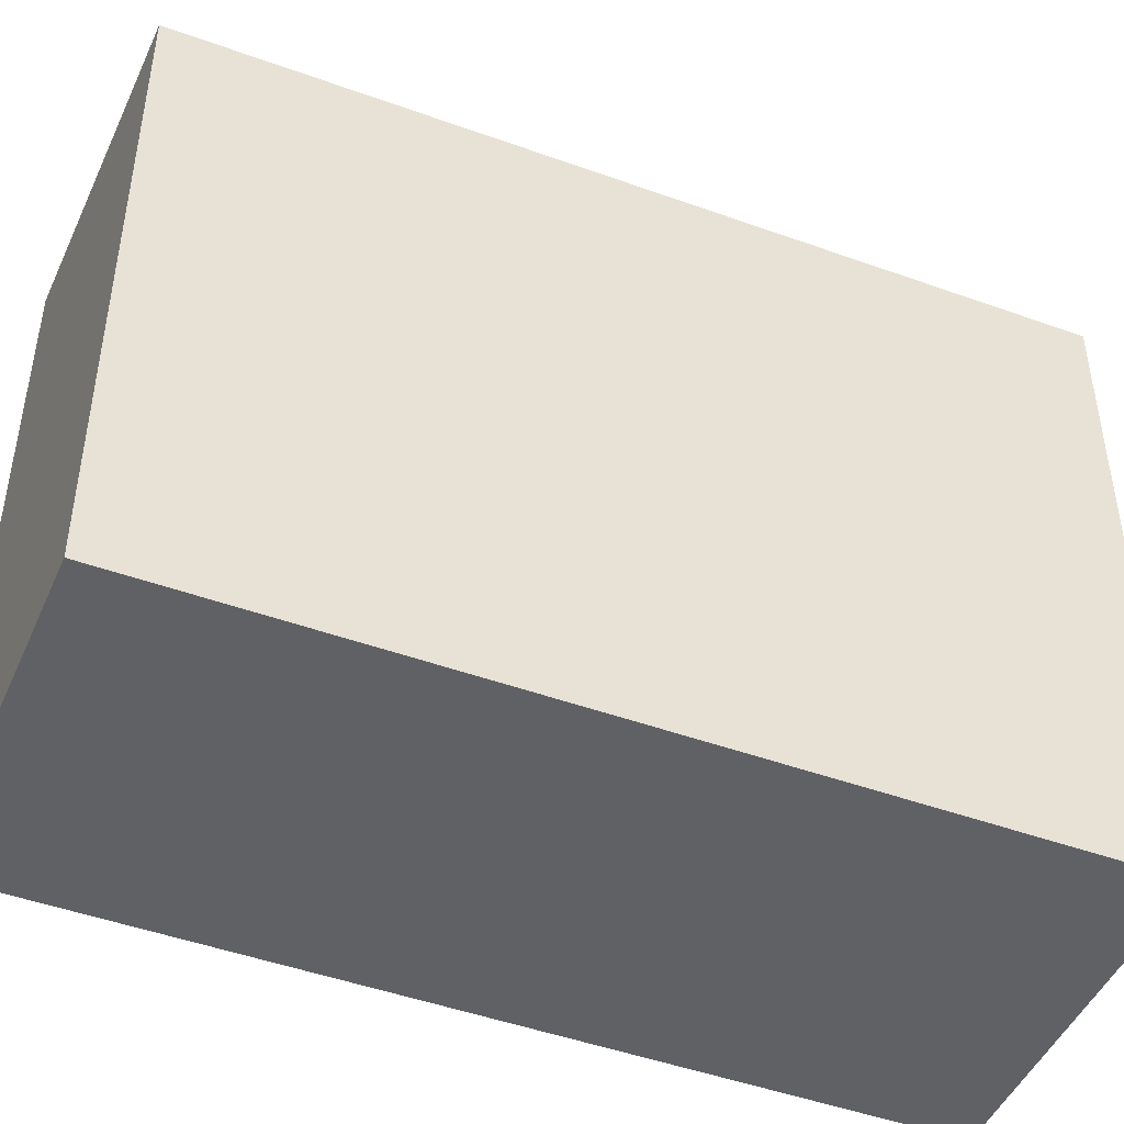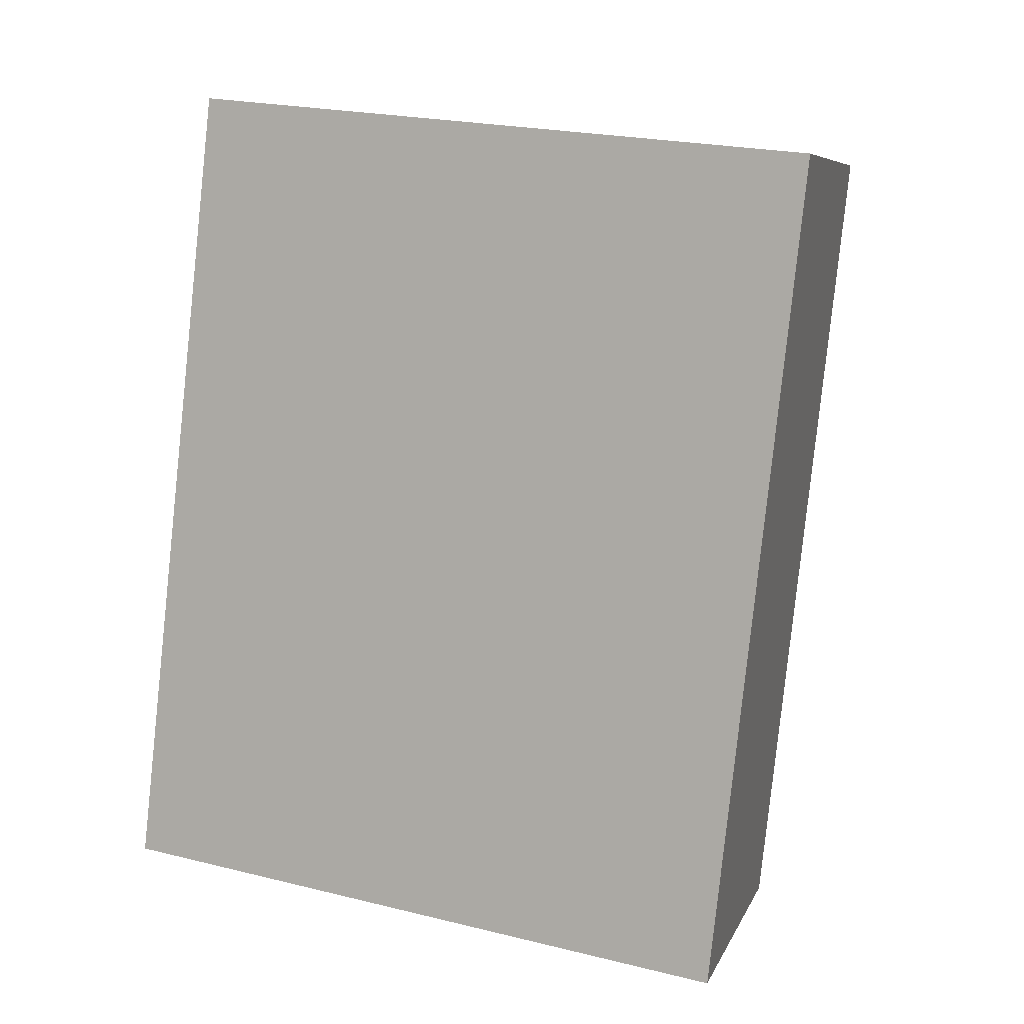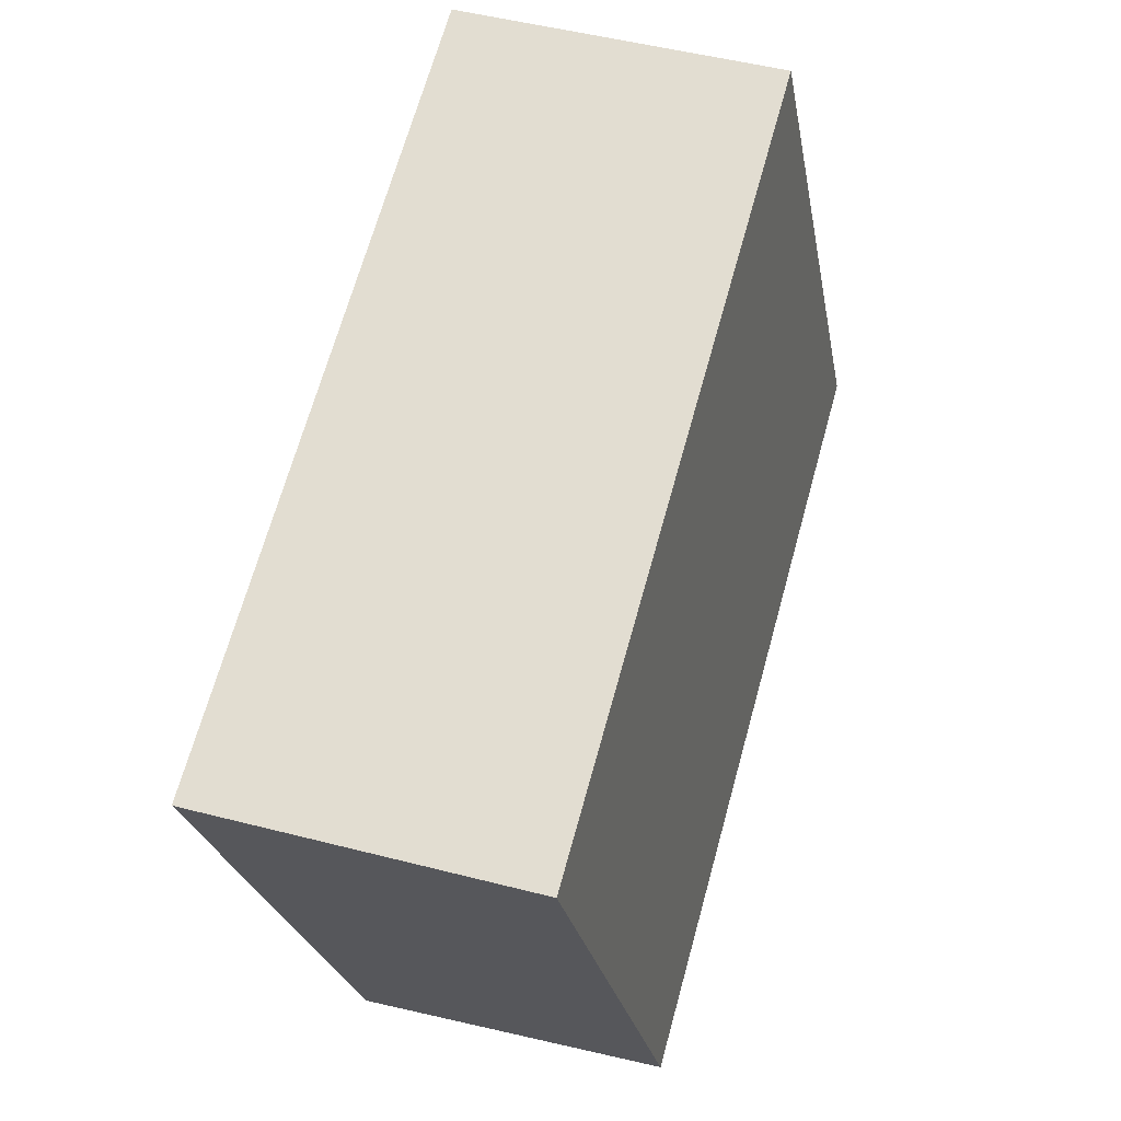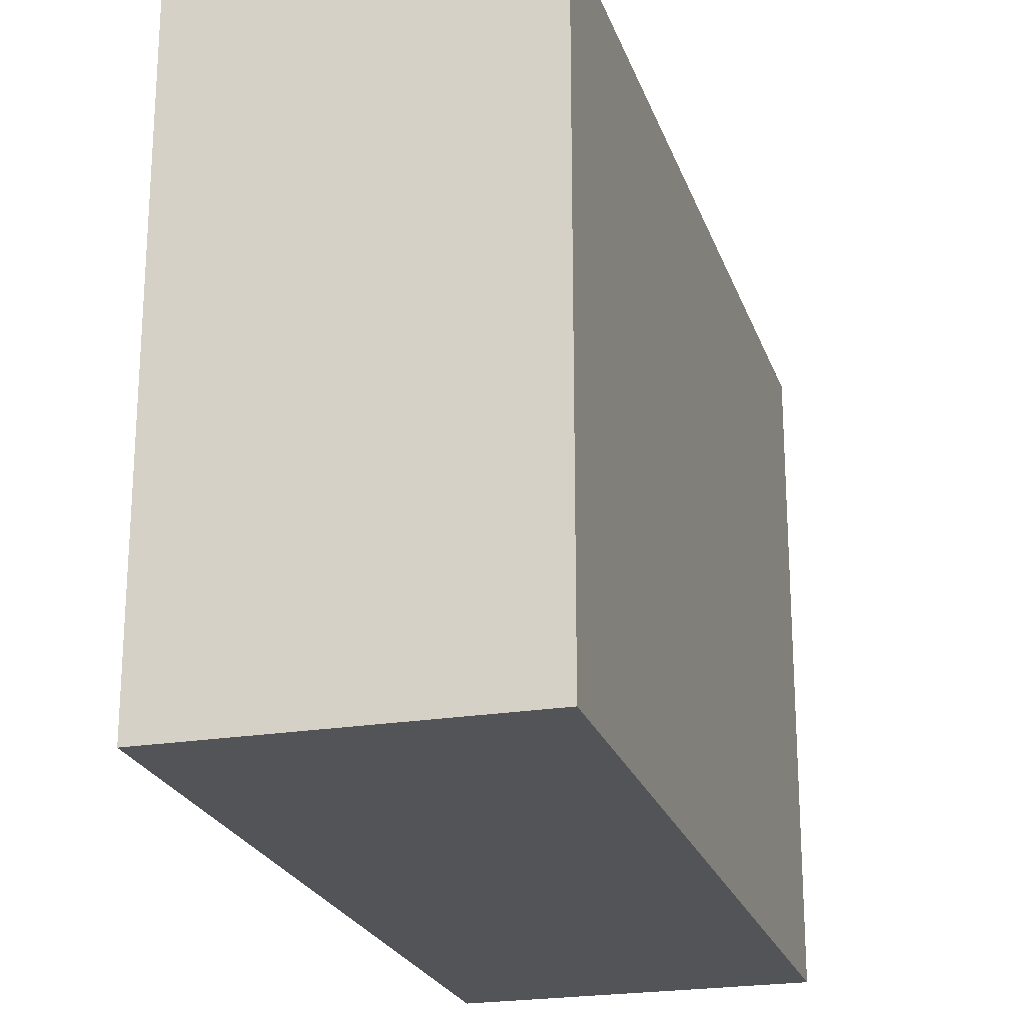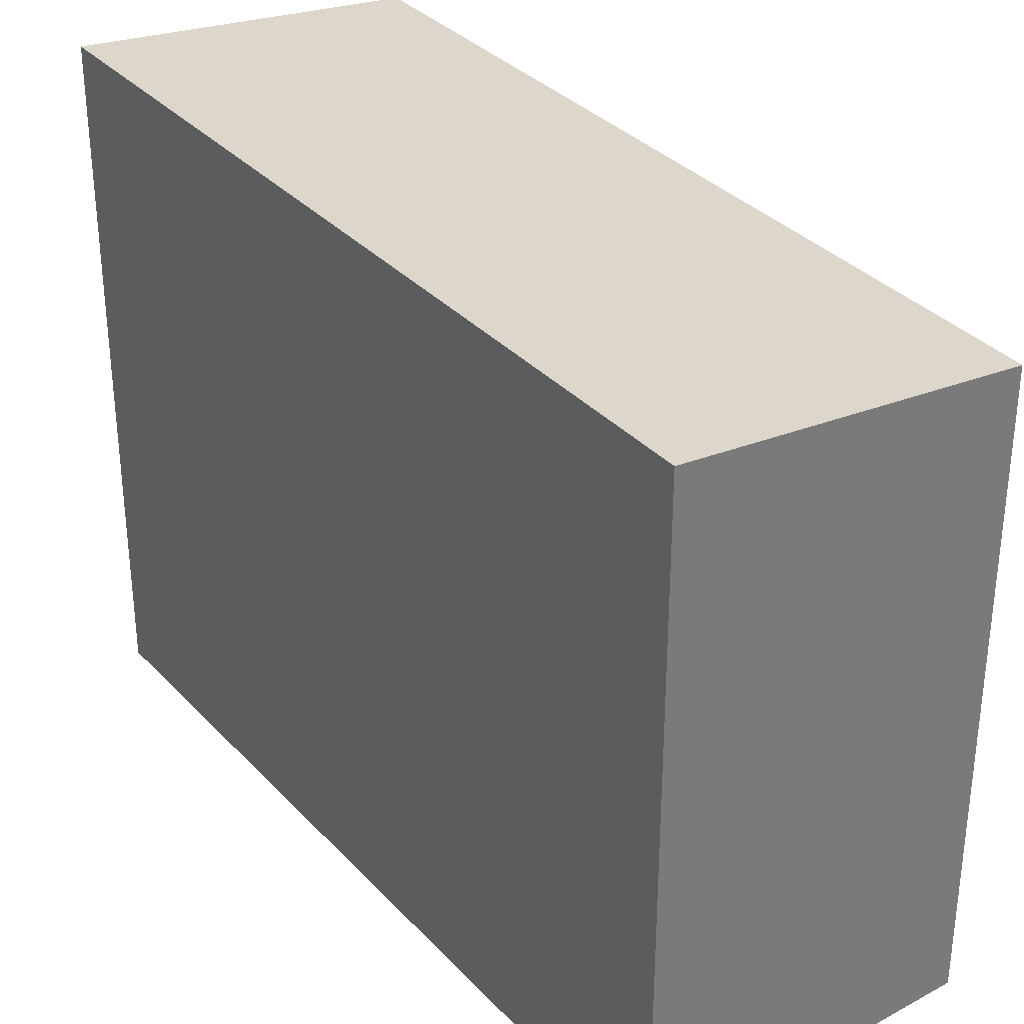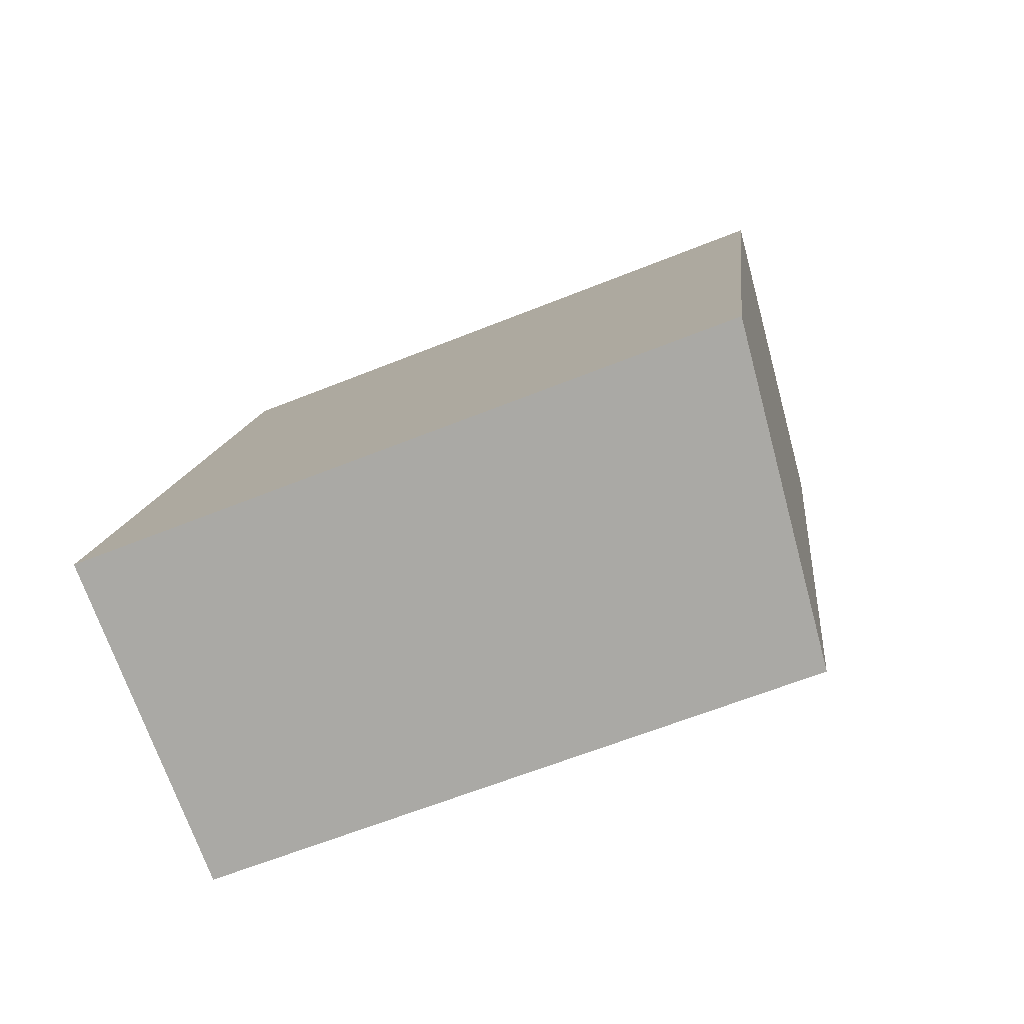
<metadata>
{"format":"obj","ext":"obj","renderer":"f3d","projection":"perspective","resolution":1024,"background":"white","views":[{"elev":-47.1,"azim":-128.0,"up":"+Y"},{"elev":22.5,"azim":113.0,"up":"+Z"},{"elev":-25.0,"azim":-169.9,"up":"+Z"},{"elev":-23.0,"azim":-179.4,"up":"+Y"},{"elev":33.9,"azim":128.5,"up":"+Y"},{"elev":-62.7,"azim":112.2,"up":"+Z"}]}
</metadata>
<code>
v  19.83 1.582e-15 -25.84
v  11.67 23.91 3.106
v  11.67 -1.902e-16 3.107
v  19.83 23.91 -25.84
v  0.0004802 22.47 -0.0007106
v  0 0 0
v  8.158 1.773e-15 -28.95
v  8.158 22.47 -28.95
g defaultobject
f 1 2 3
f 2 1 4
f 3 5 6
f 5 3 2
f 5 7 6
f 7 5 8
f 8 1 7
f 1 8 4
f 8 2 4
f 2 8 5
f 3 7 1
f 7 3 6

</code>
